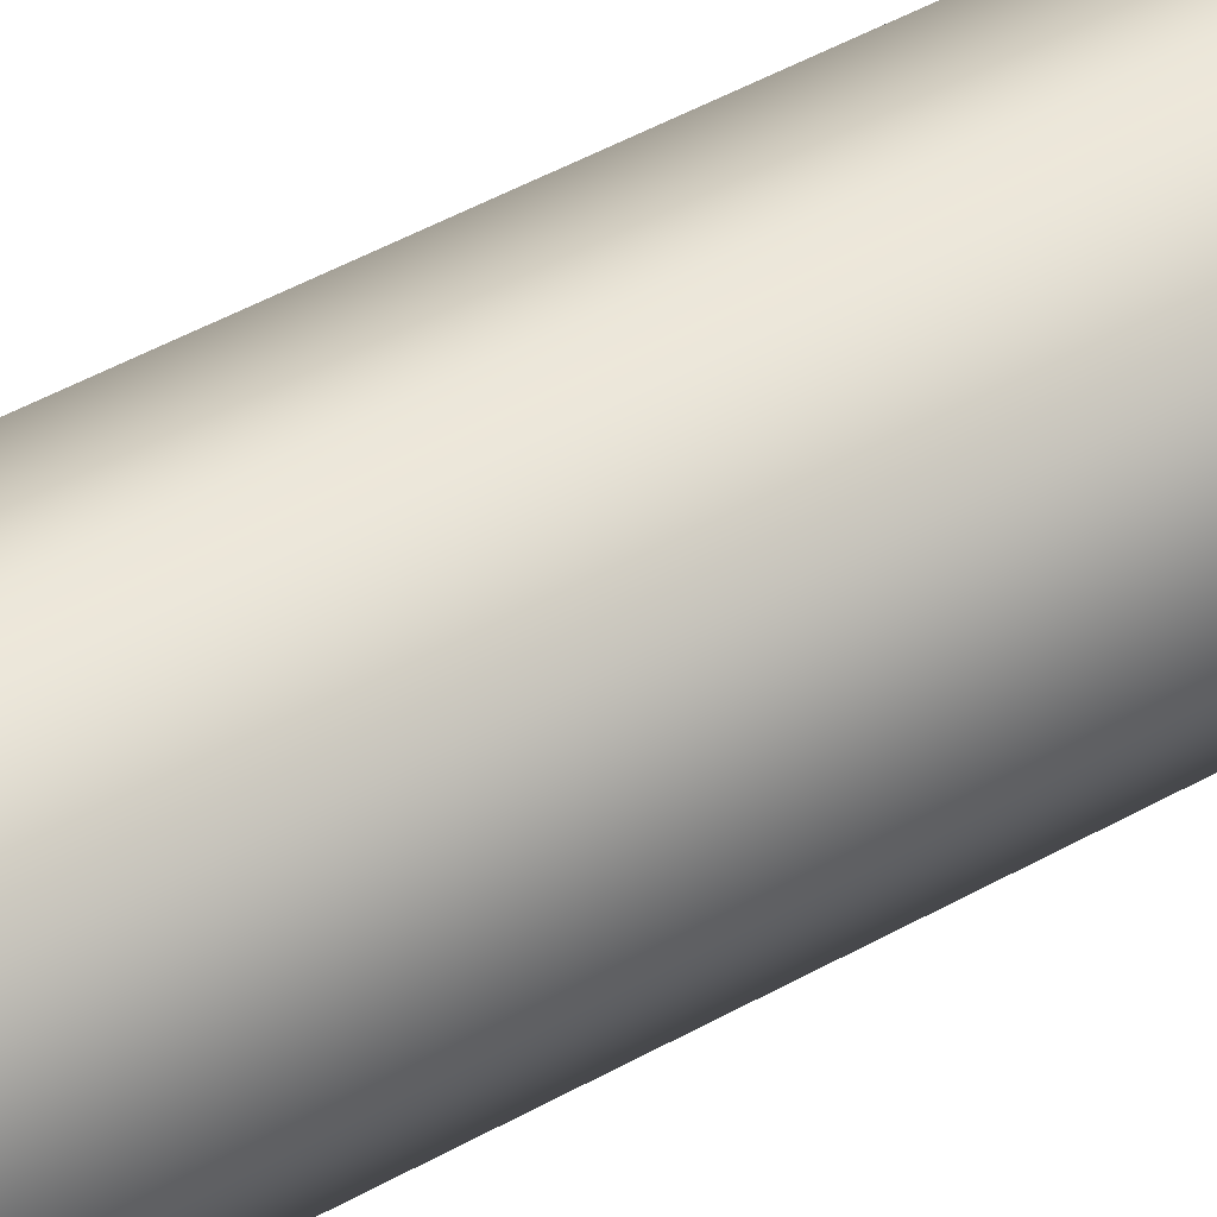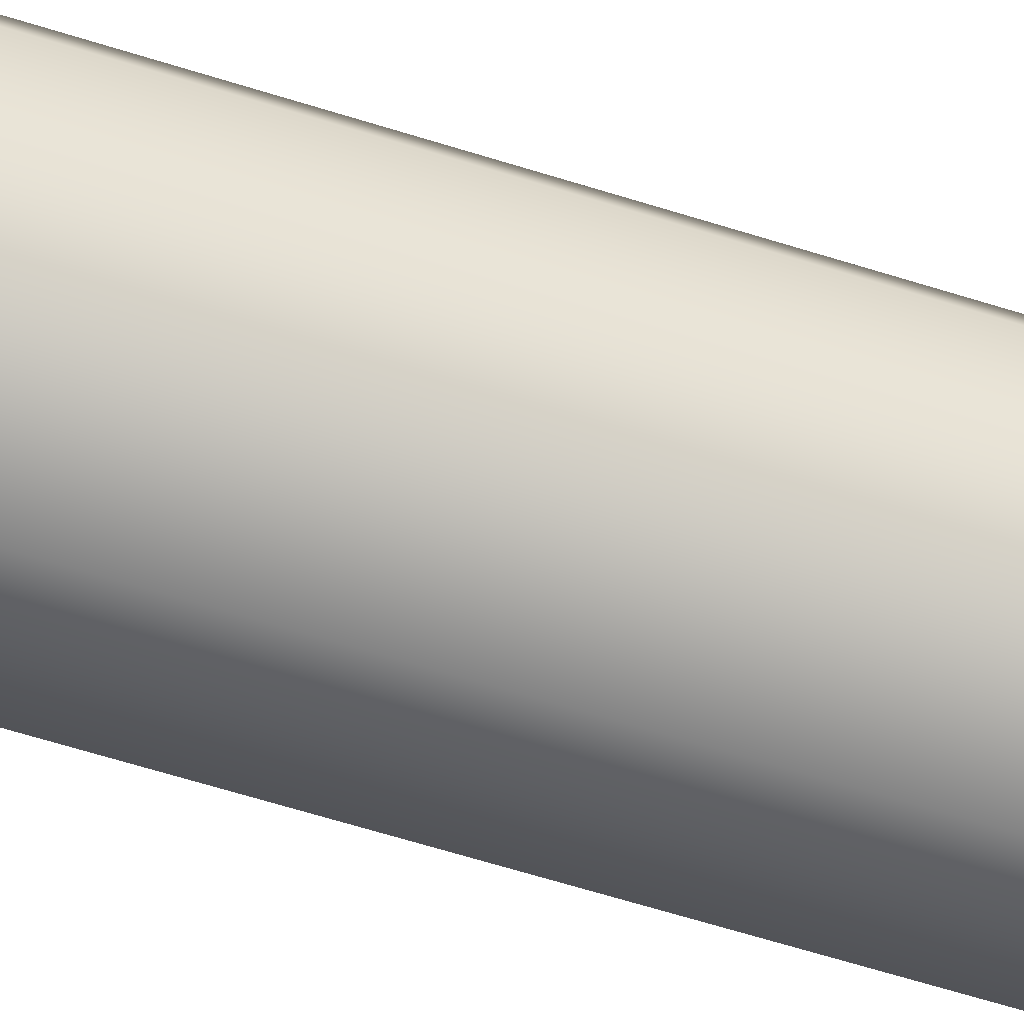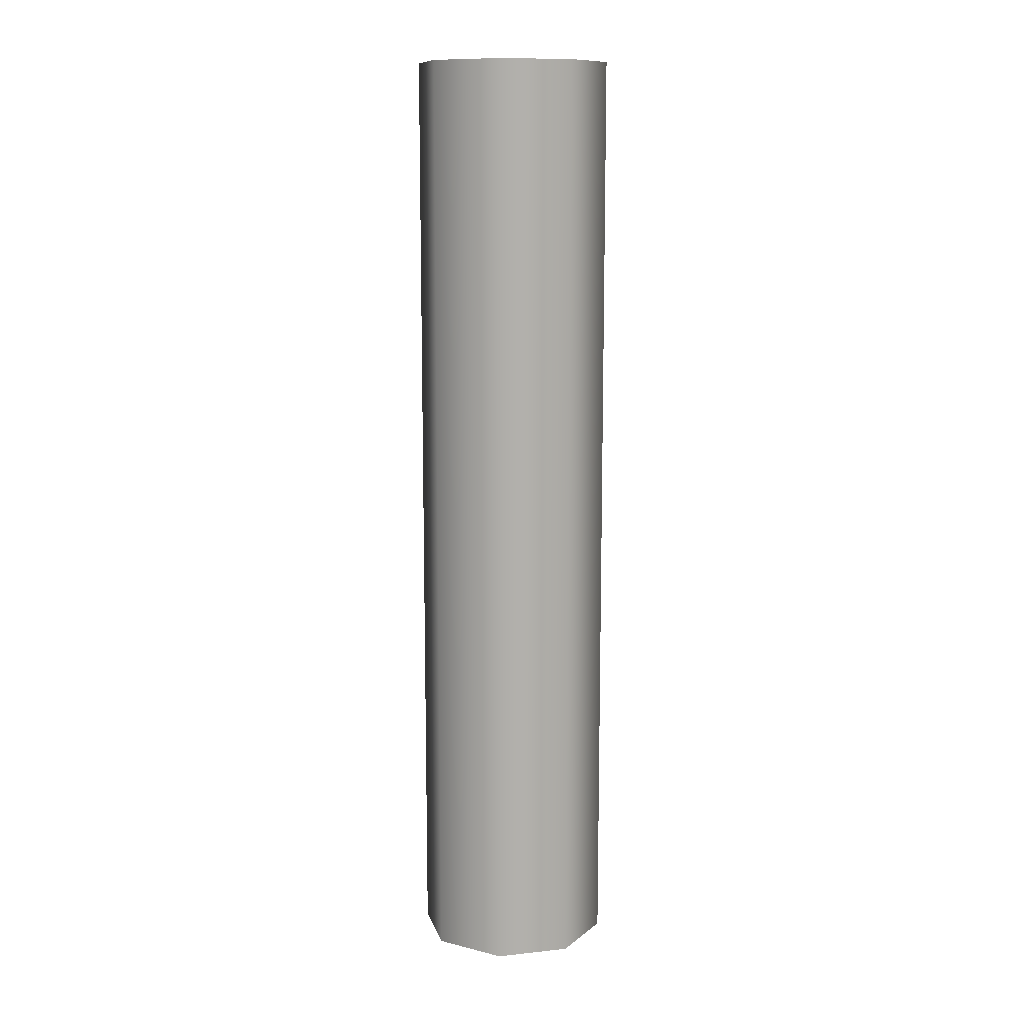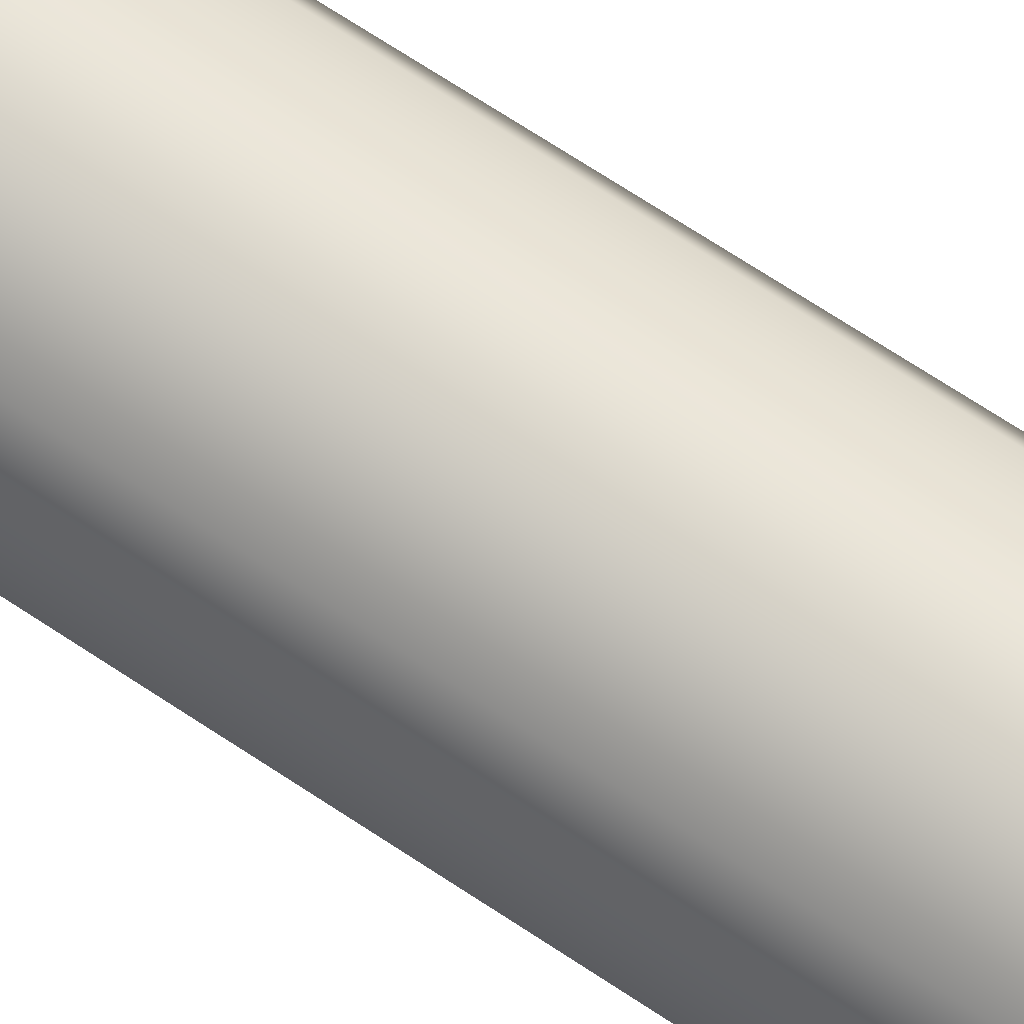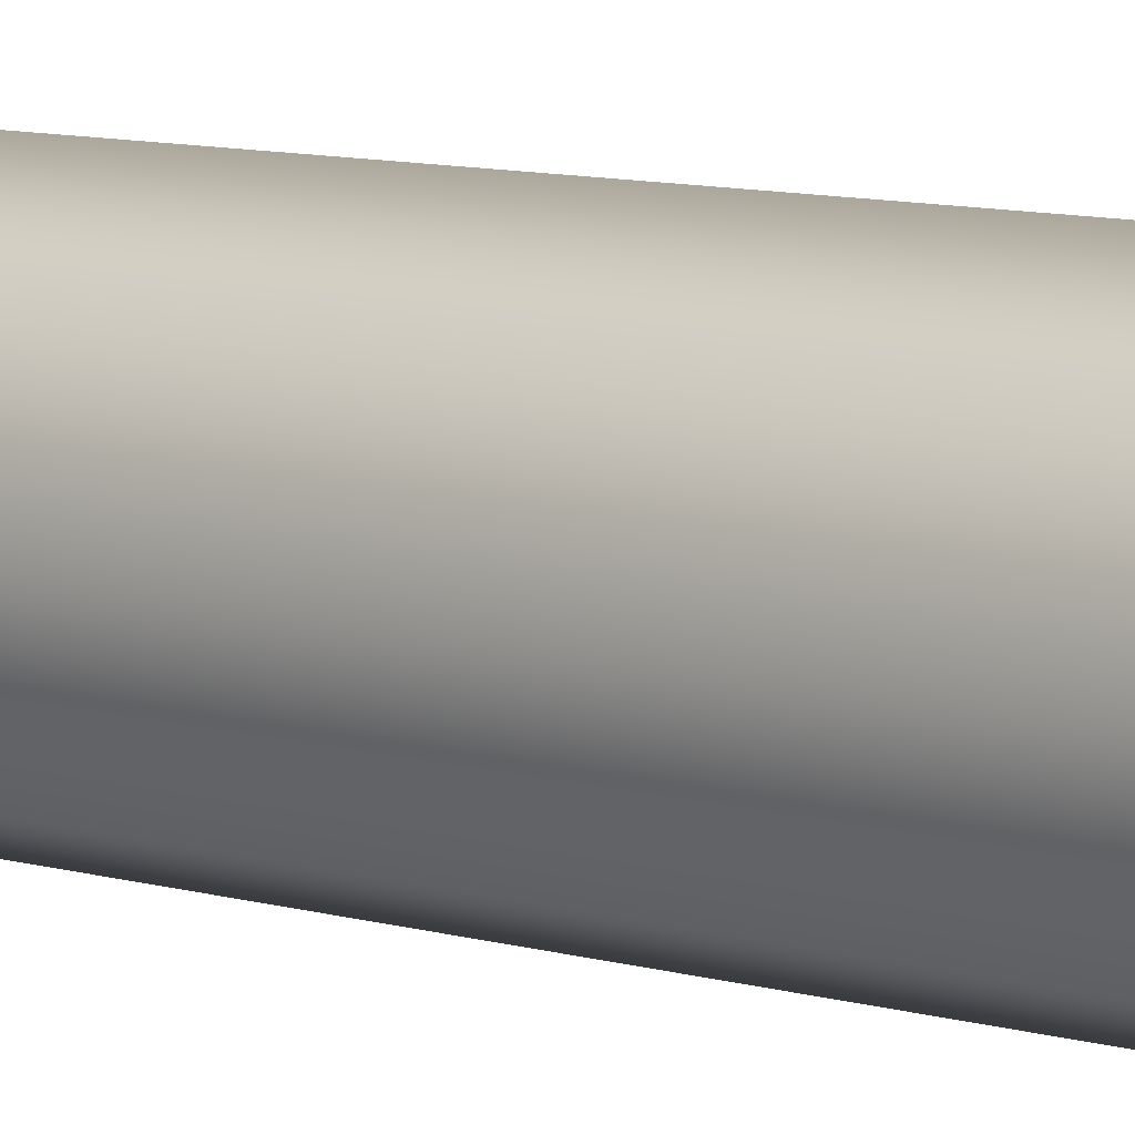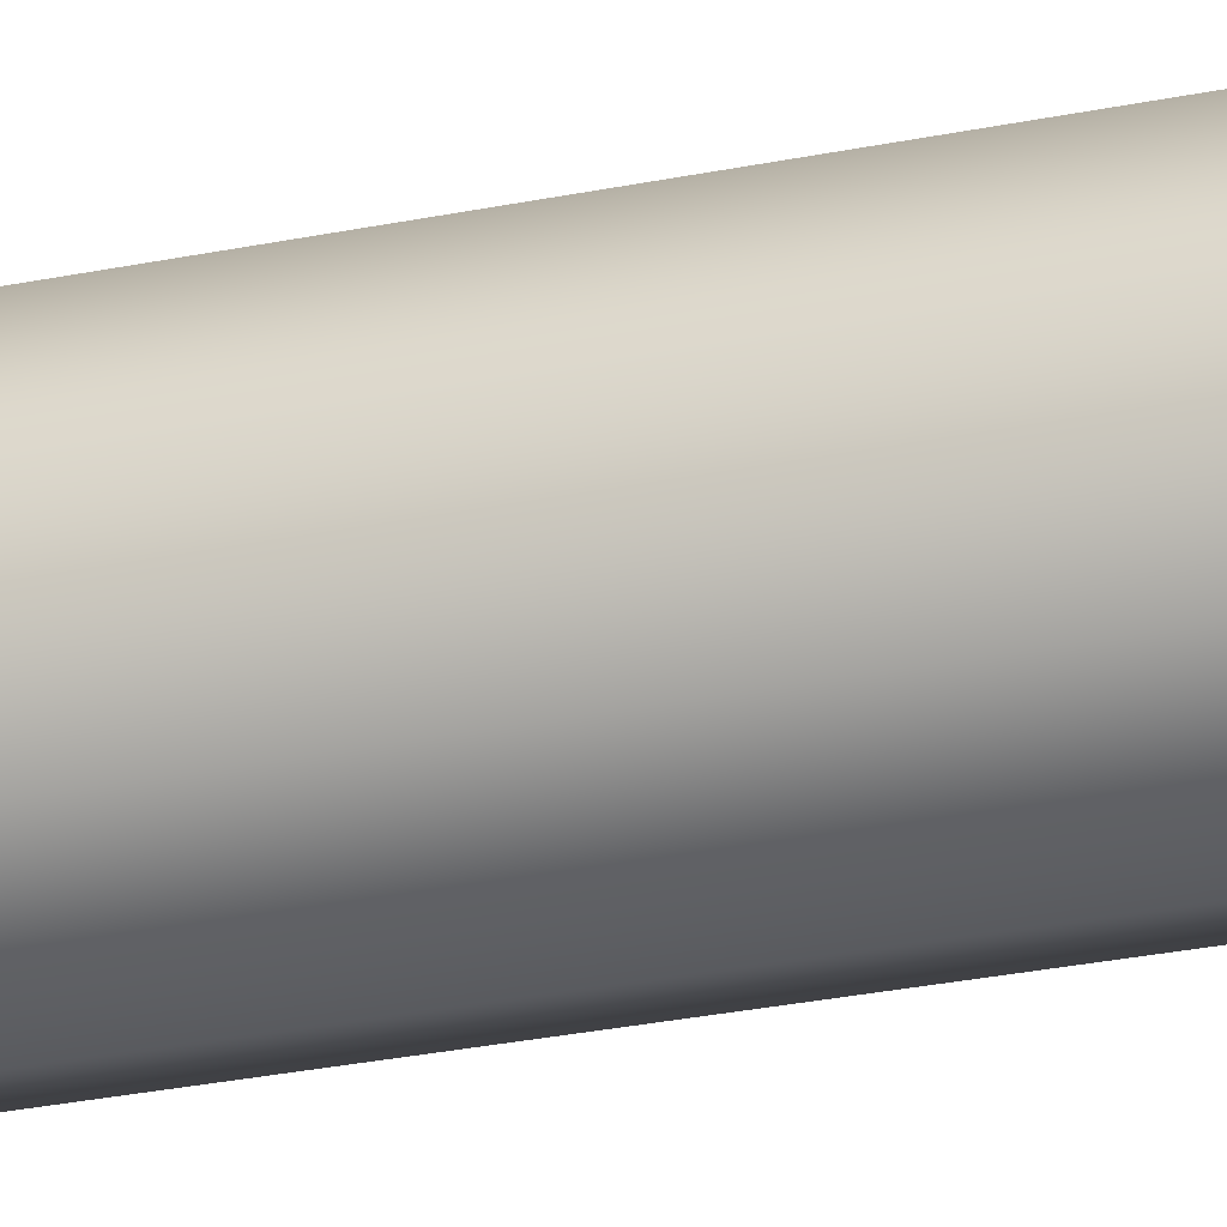
<metadata>
{"format":"obj","ext":"obj","renderer":"f3d","projection":"perspective","resolution":1024,"background":"white","views":[{"elev":47.1,"azim":57.4,"up":"+Y"},{"elev":-61.2,"azim":72.0,"up":"+Y"},{"elev":11.7,"azim":53.1,"up":"+Z"},{"elev":70.2,"azim":-56.5,"up":"+Y"},{"elev":8.1,"azim":-48.6,"up":"+Y"},{"elev":-31.7,"azim":105.8,"up":"+Y"}]}
</metadata>
<code>
o Cube.001
v -0 0.03724 0.2015
v 0.02634 0.02634 0.2015
v 0.03724 -0 0.2015
v 0.02634 -0.02634 0.2015
v -0 -0.03724 0.2015
v -0.02634 -0.02634 0.2015
v -0.03724 -0 0.2015
v -0.02634 0.02634 0.2015
v -0 0.03724 -0.159
v 0.02634 0.02634 -0.159
v 0.03724 -0 -0.159
v 0.02634 -0.02634 -0.159
v -0 -0.03724 -0.159
v -0.02634 -0.02634 -0.159
v -0.03724 -0 -0.159
v -0.02634 0.02634 -0.159
f 15 7 8 16
f 14 6 7 15
f 13 5 6 14
f 12 4 5 13
f 11 3 4 12
f 10 2 3 11
f 9 1 2 10
f 16 8 1 9
f 16 9 10 11 12 13 14 15
f 2 1 8 7 6 5 4 3

</code>
